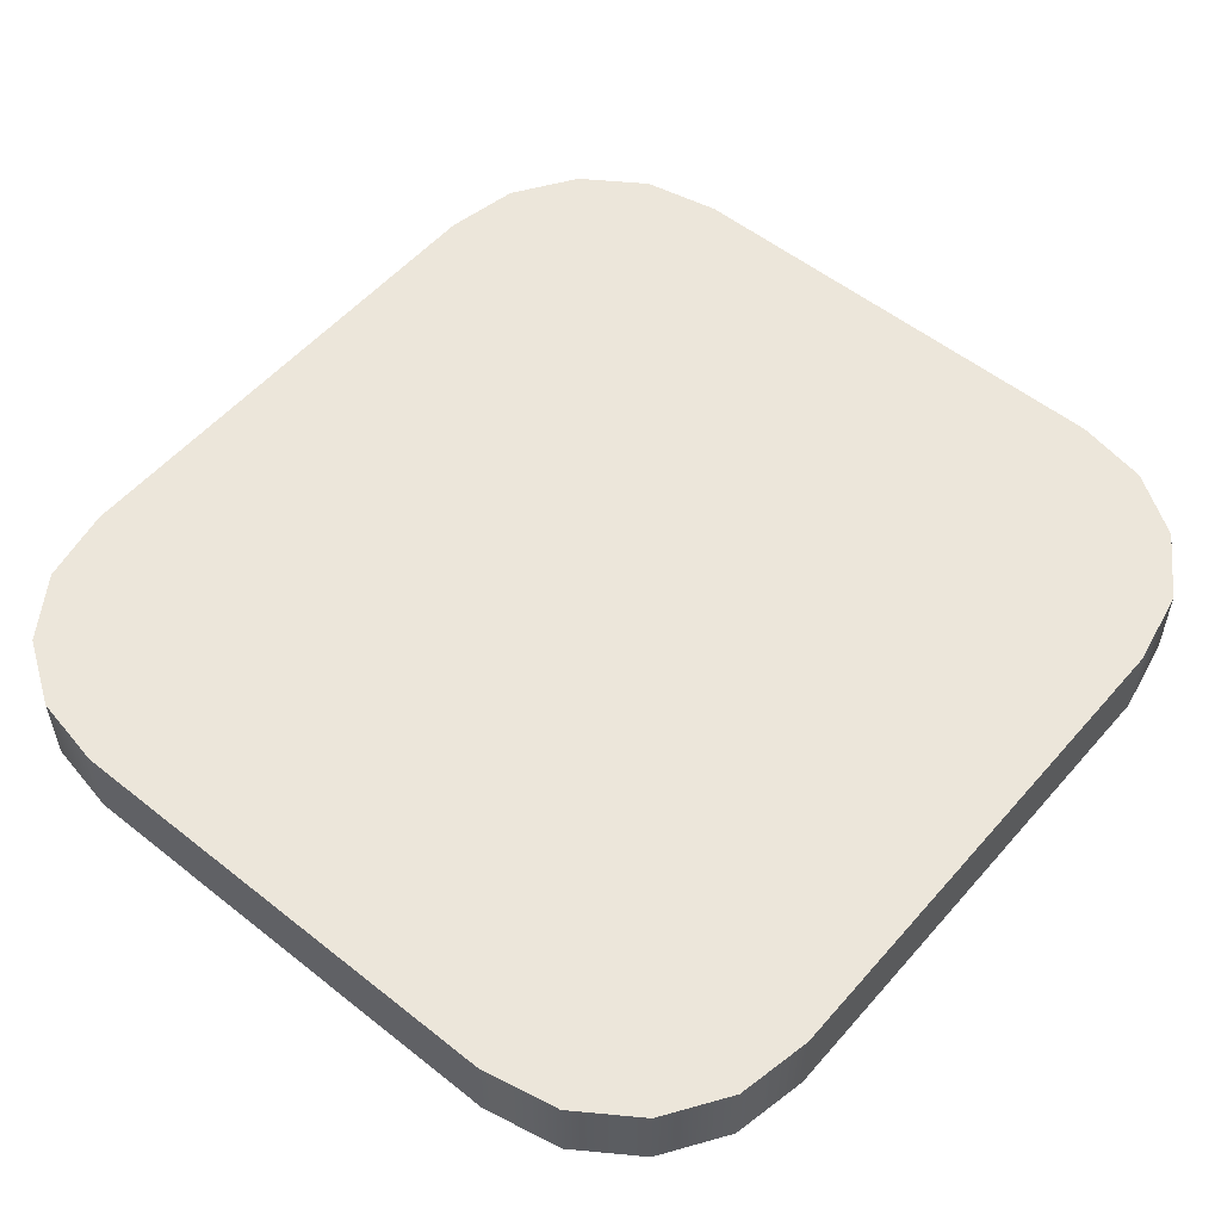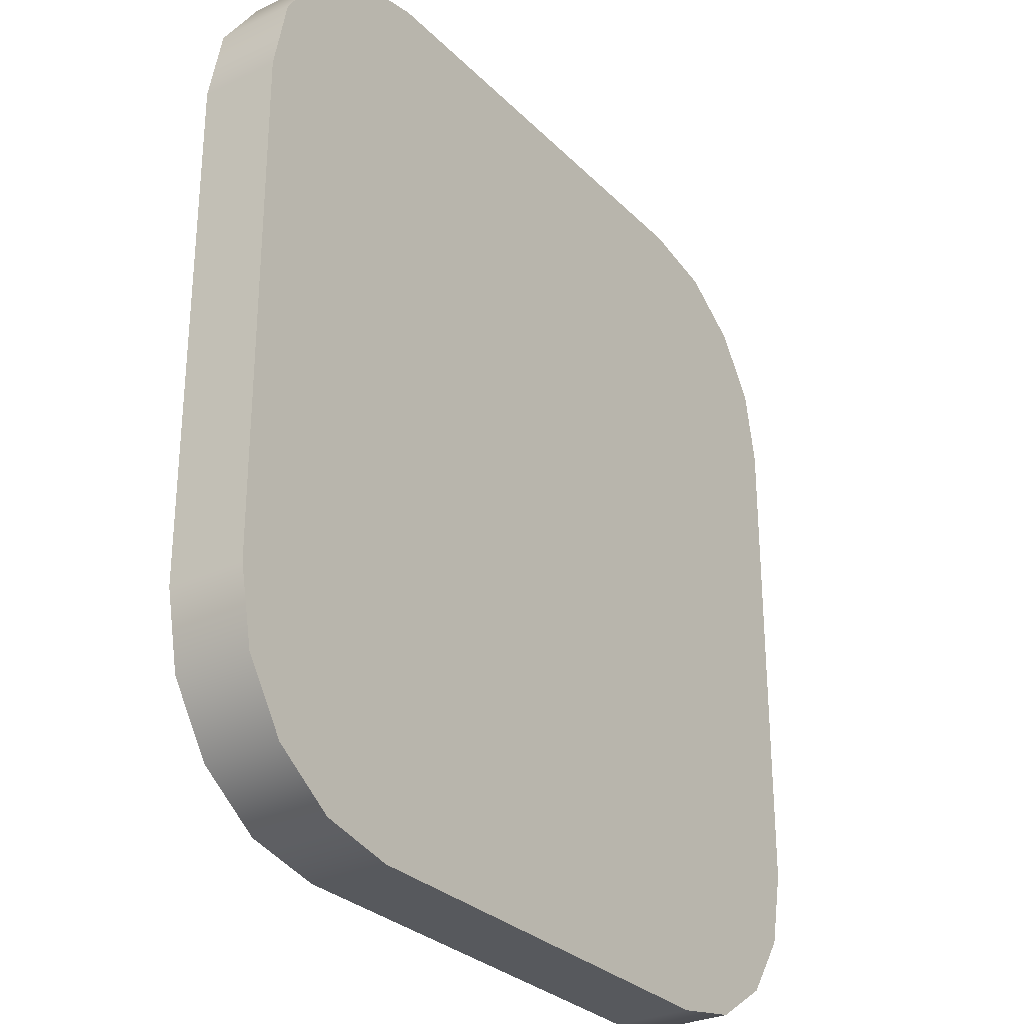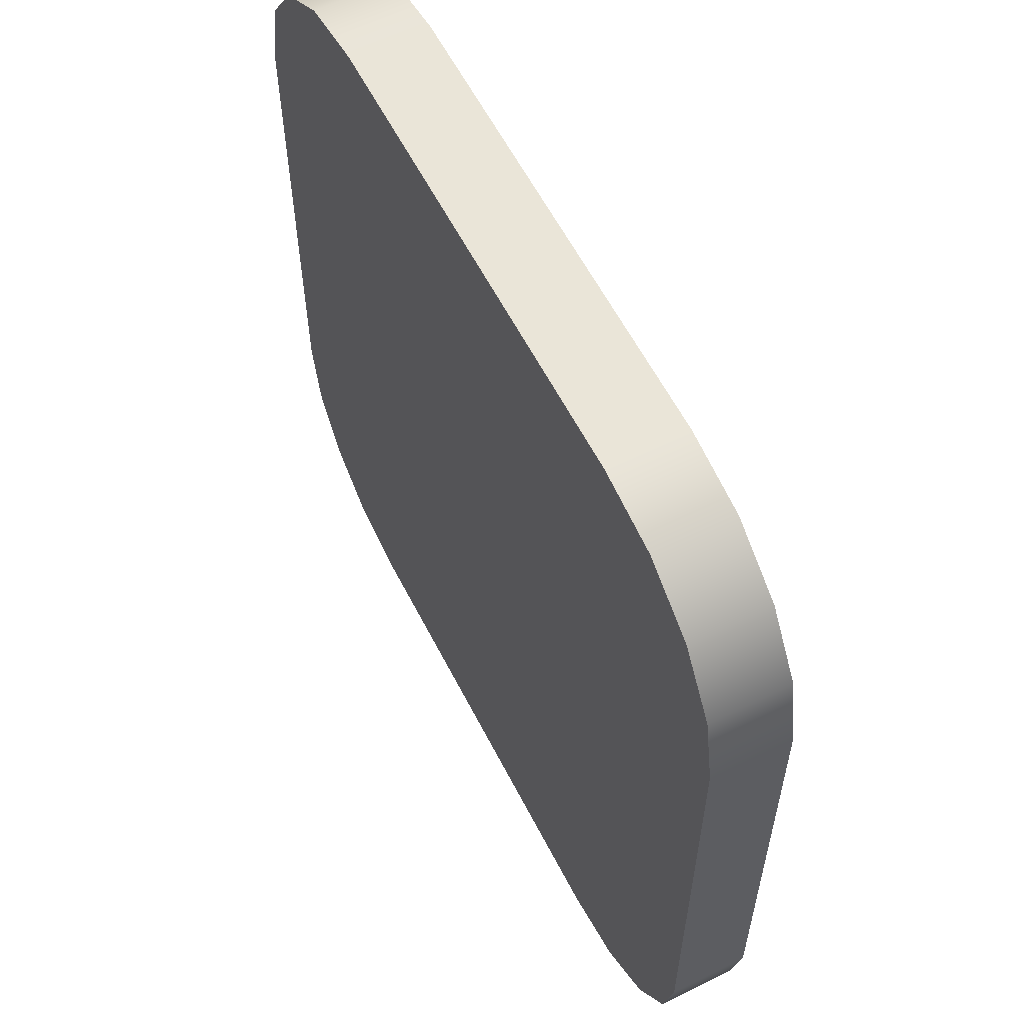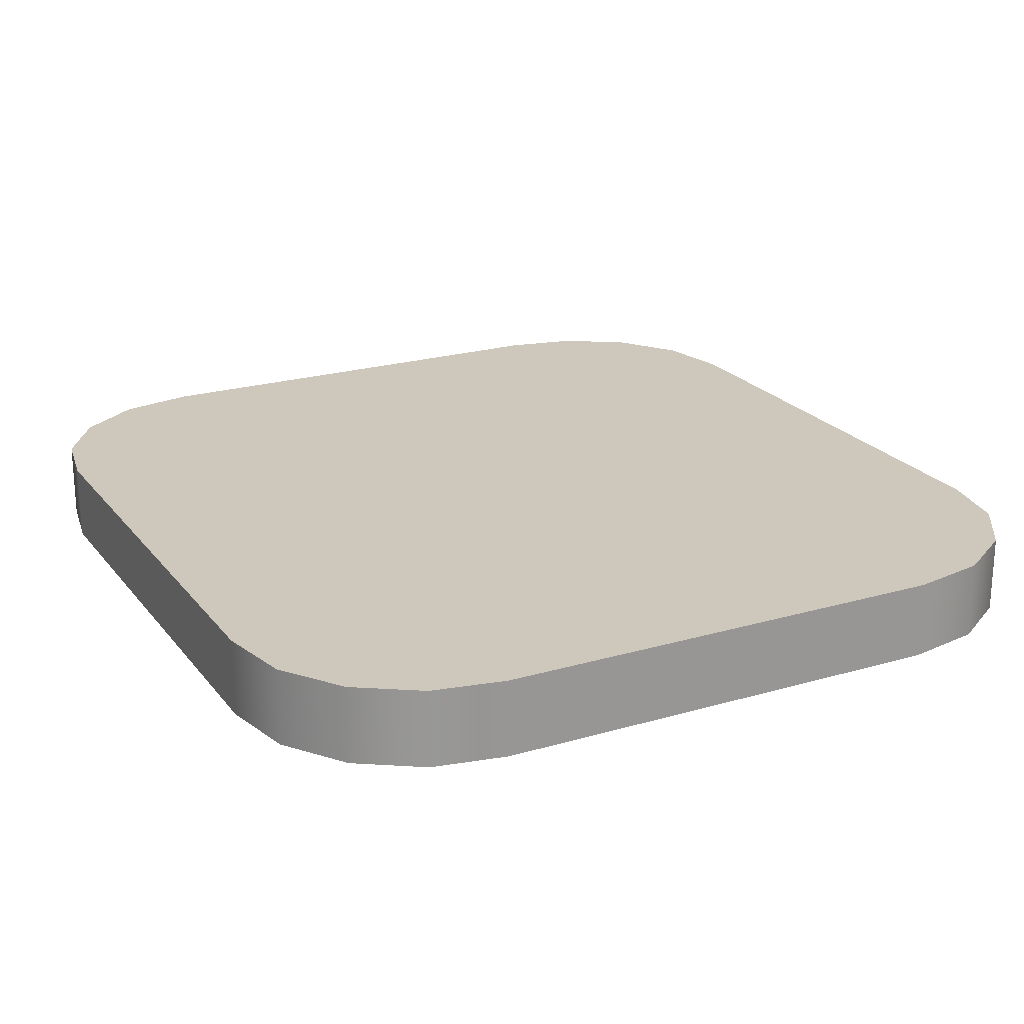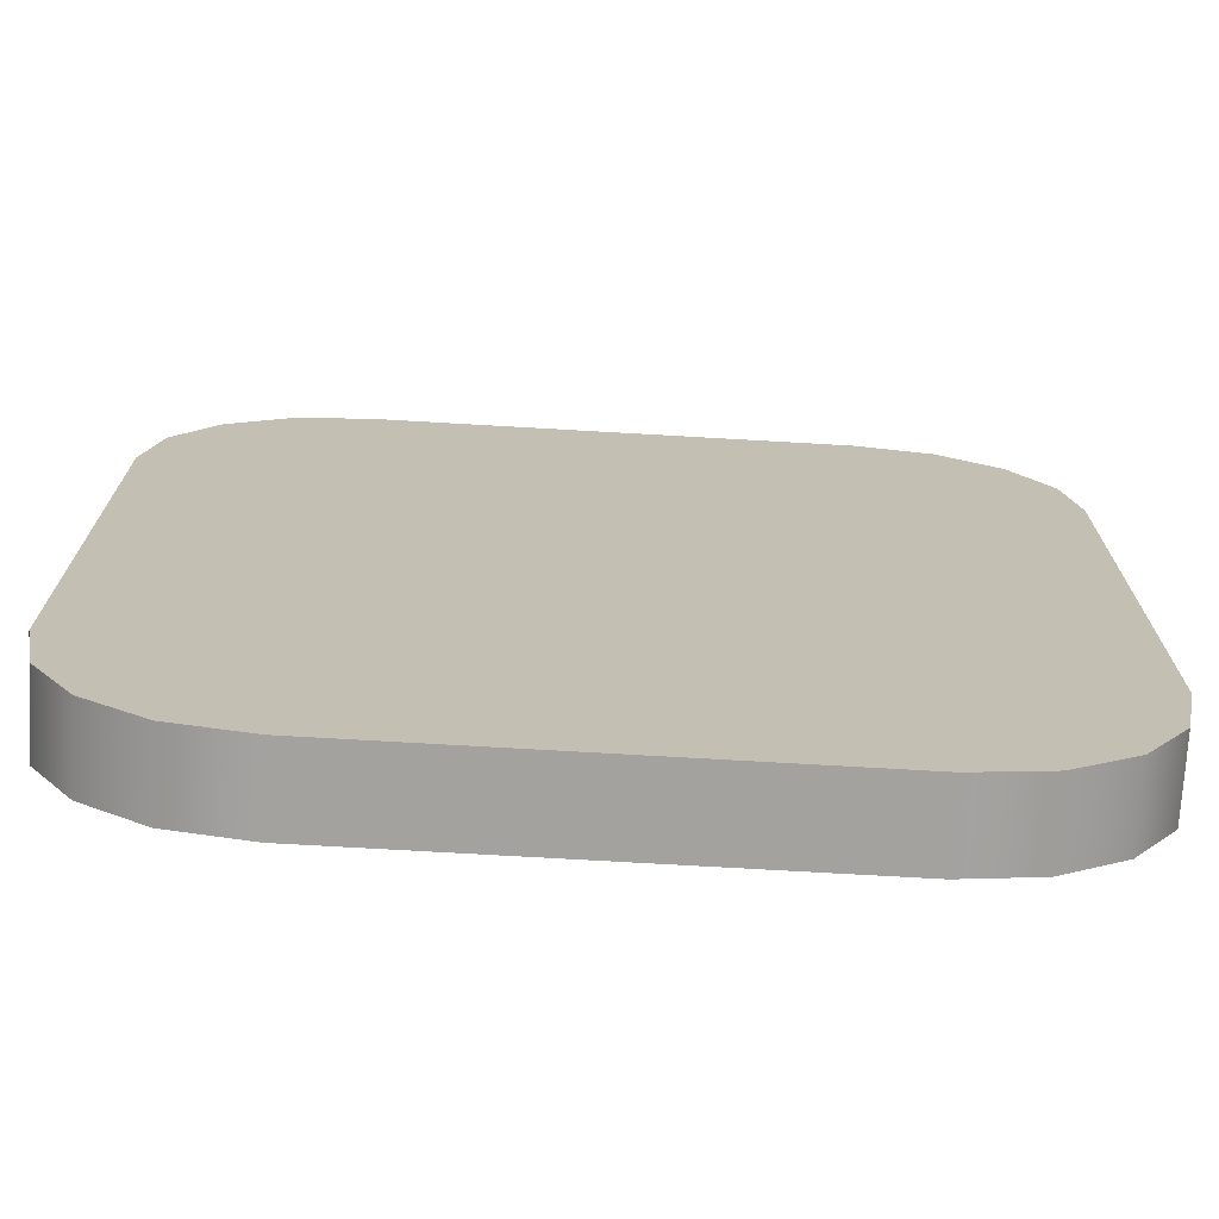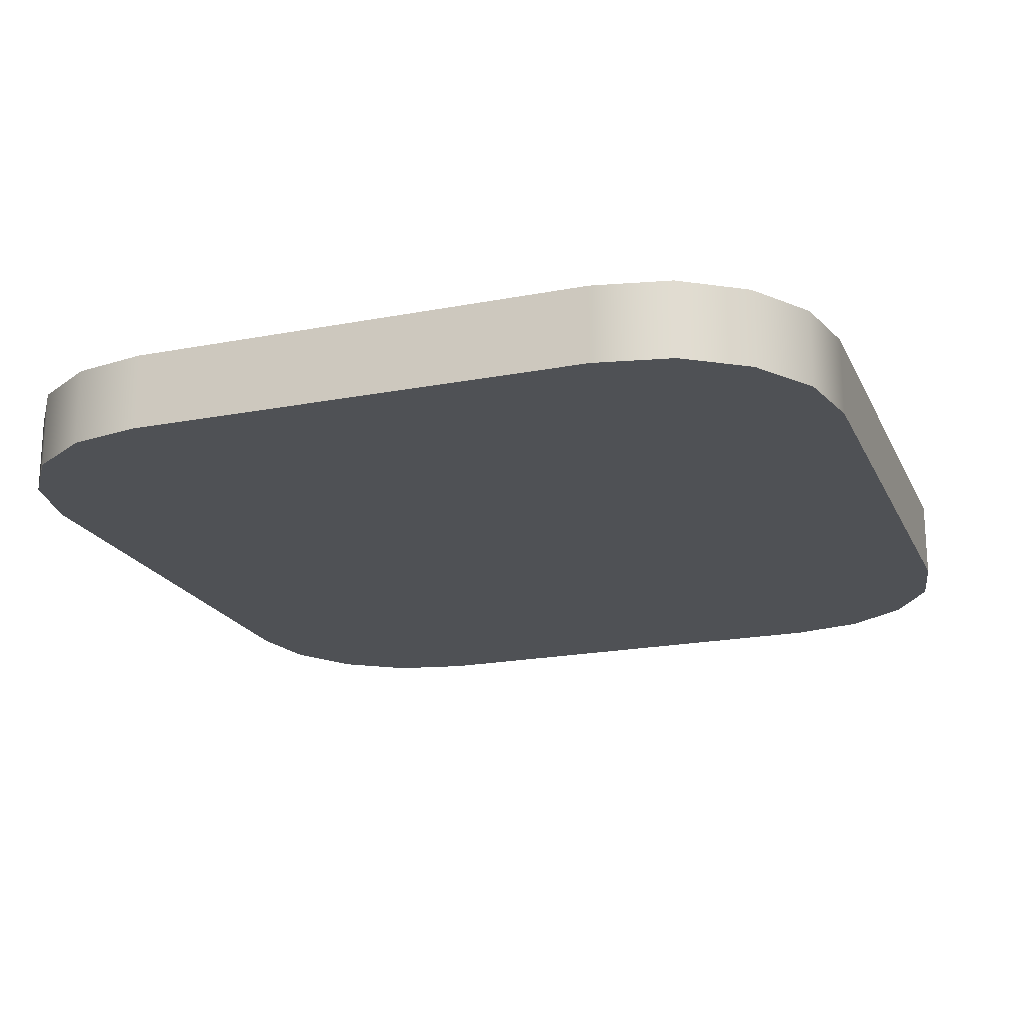
<metadata>
{"format":"obj","ext":"obj","renderer":"f3d","projection":"perspective","resolution":1024,"background":"white","views":[{"elev":54.4,"azim":40.1,"up":"+Z"},{"elev":-29.2,"azim":125.1,"up":"+Y"},{"elev":59.4,"azim":-117.0,"up":"+Y"},{"elev":22.0,"azim":152.8,"up":"+Z"},{"elev":-72.6,"azim":176.7,"up":"+Y"},{"elev":-20.1,"azim":19.5,"up":"+Z"}]}
</metadata>
<code>
v 600 2300 -1905
v 789.1 2263 -1905
v 950 2157 -1905
v 1059 1997 -1905
v 1100 1800 -1905
v 1100 500 -1905
v 1063 310.9 -1905
v 957 150 -1905
v 797.1 40.5 -1905
v 600 0 -1905
v -600 0 -1905
v -789.1 37.12 -1905
v -950 143 -1905
v -1059 302.9 -1905
v -1100 500 -1905
v -1100 1800 -1905
v -1063 1989 -1905
v -957 2150 -1905
v -797.1 2259 -1905
v -600 2300 -1905
v 1100 1800 -1905
v 1100 1800 -2105
v 1059 1997 -1905
v 1059 1997 -2105
v 950 2157 -1905
v 950 2157 -2105
v 789.1 2263 -1905
v 789.1 2263 -2105
v 600 2300 -1905
v 600 2300 -2105
v 1100 500 -1905
v 1100 500 -2105
v 1100 1800 -1905
v 1100 1800 -2105
v 600 0 -1905
v 600 0 -2105
v 797.1 40.5 -1905
v 797.1 40.5 -2105
v 957 150 -1905
v 957 150 -2105
v 1063 310.9 -1905
v 1063 310.9 -2105
v 1100 500 -1905
v 1100 500 -2105
v -600 0 -1905
v -600 0 -2105
v 600 0 -1905
v 600 0 -2105
v -1100 500 -1905
v -1100 500 -2105
v -1059 302.9 -1905
v -1059 302.9 -2105
v -950 143 -1905
v -950 143 -2105
v -789.1 37.12 -1905
v -789.1 37.12 -2105
v -600 0 -1905
v -600 0 -2105
v -1100 1800 -1905
v -1100 1800 -2105
v -1100 500 -1905
v -1100 500 -2105
v -600 2300 -1905
v -600 2300 -2105
v -797.1 2259 -1905
v -797.1 2259 -2105
v -957 2150 -1905
v -957 2150 -2105
v -1063 1989 -1905
v -1063 1989 -2105
v -1100 1800 -1905
v -1100 1800 -2105
v 600 2300 -1905
v 600 2300 -2105
v -600 2300 -1905
v -600 2300 -2105
v 600 2300 -2105
v 789.1 2263 -2105
v 950 2157 -2105
v 1059 1997 -2105
v 1100 1800 -2105
v 1100 500 -2105
v 1063 310.9 -2105
v 957 150 -2105
v 797.1 40.5 -2105
v 600 0 -2105
v -600 0 -2105
v -789.1 37.12 -2105
v -950 143 -2105
v -1059 302.9 -2105
v -1100 500 -2105
v -1100 1800 -2105
v -1063 1989 -2105
v -957 2150 -2105
v -797.1 2259 -2105
v -600 2300 -2105
f 18 17 16 15 14 13 12 \
f 92 93 94 95 96 77 78 \
f 23 21 22 24
f 24 26 25 23
f 29 27 28 30
f 27 25 26 28
f 32 34 33 31
f 37 35 36 38
f 38 40 39 37
f 43 41 42 44
f 41 39 40 42
f 46 48 47 45
f 51 49 50 52
f 52 54 53 51
f 57 55 56 58
f 55 53 54 56
f 60 62 61 59
f 65 63 64 66
f 66 68 67 65
f 71 69 70 72
f 69 67 68 70
f 74 76 75 73

</code>
